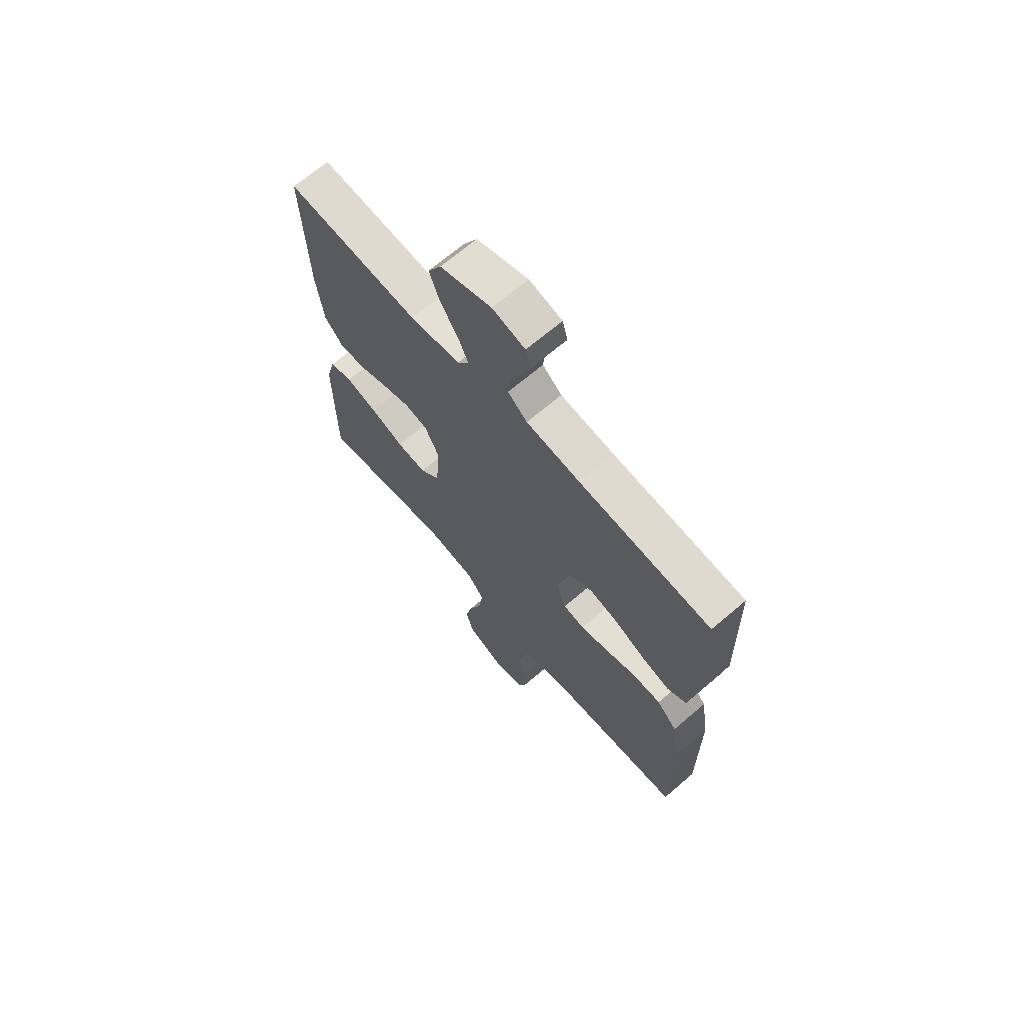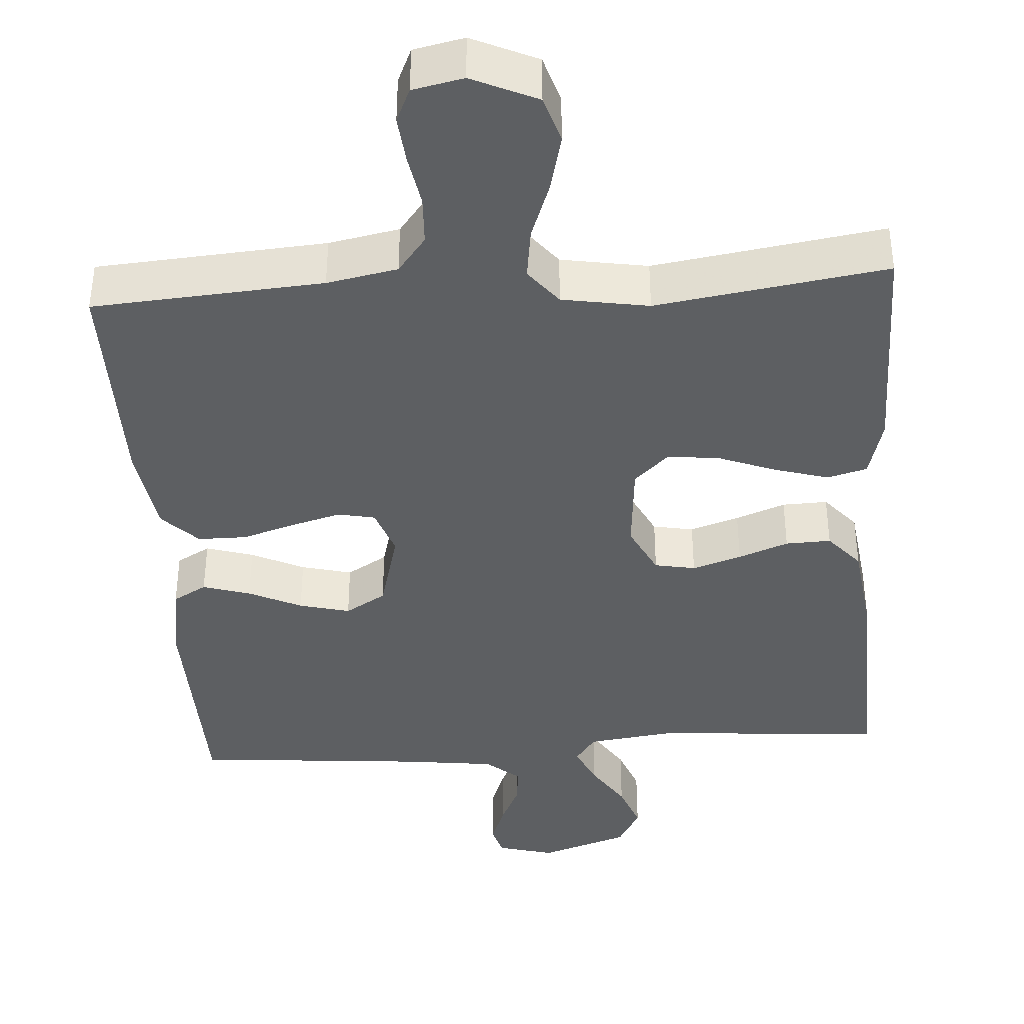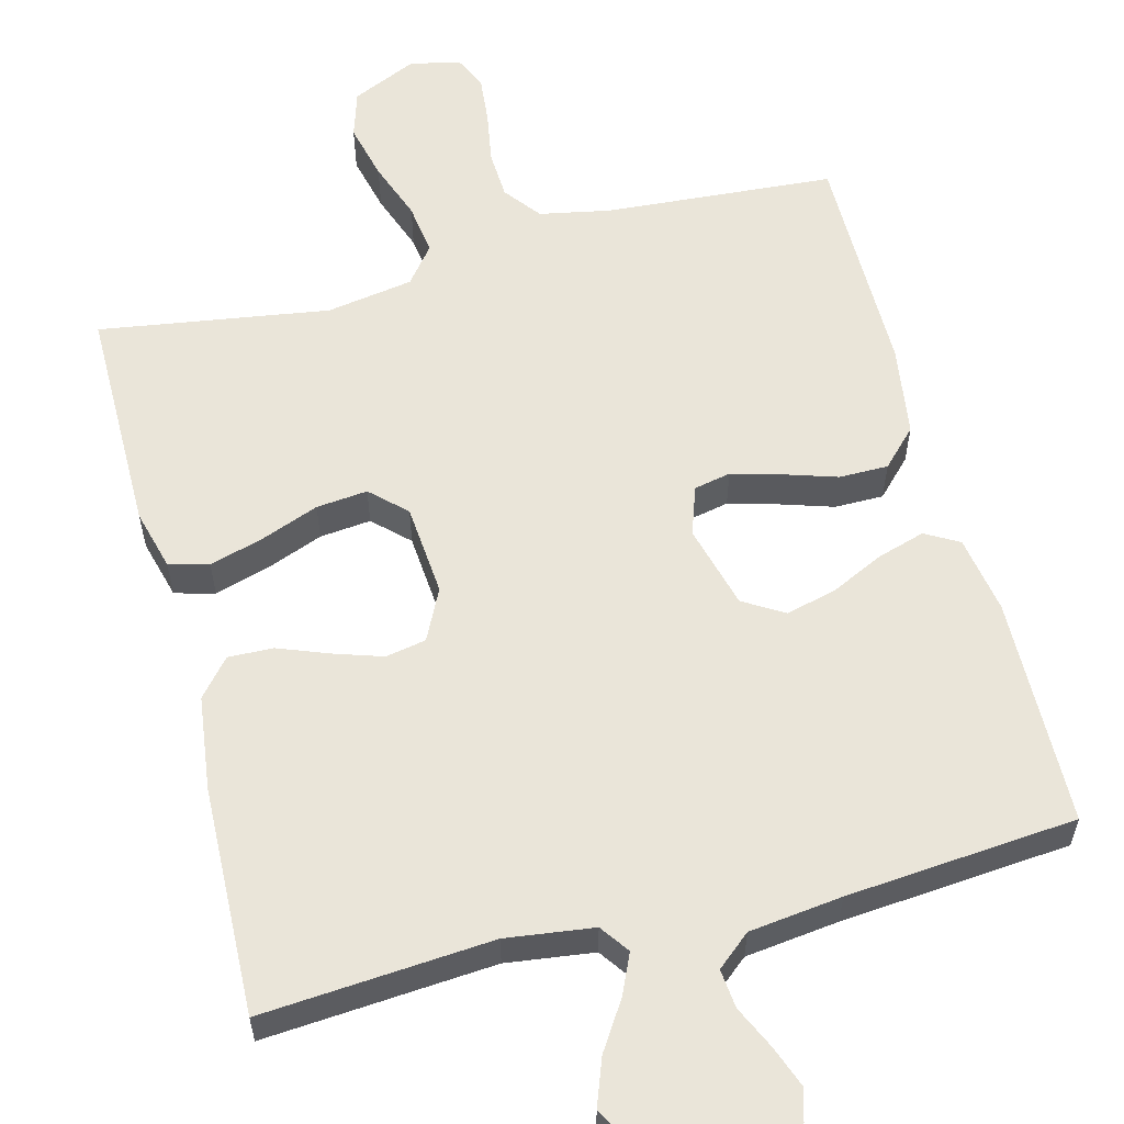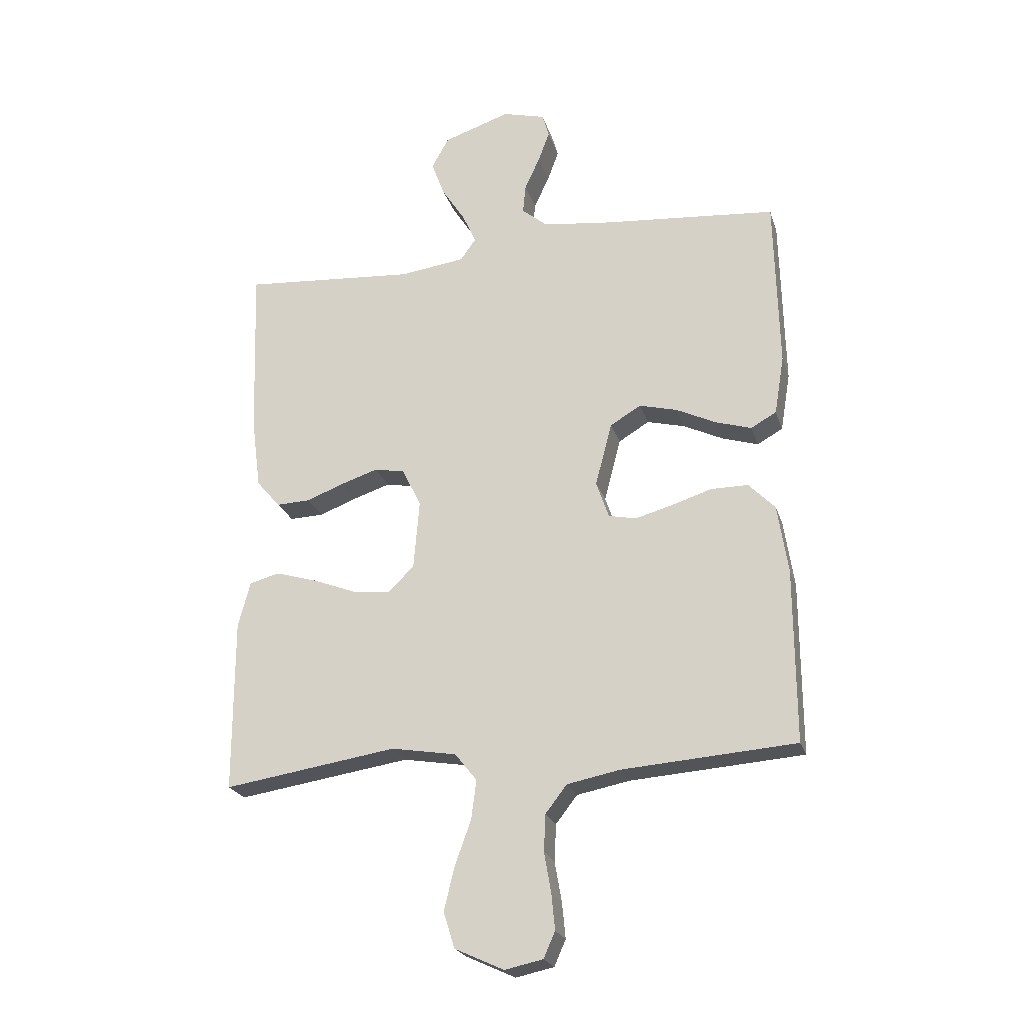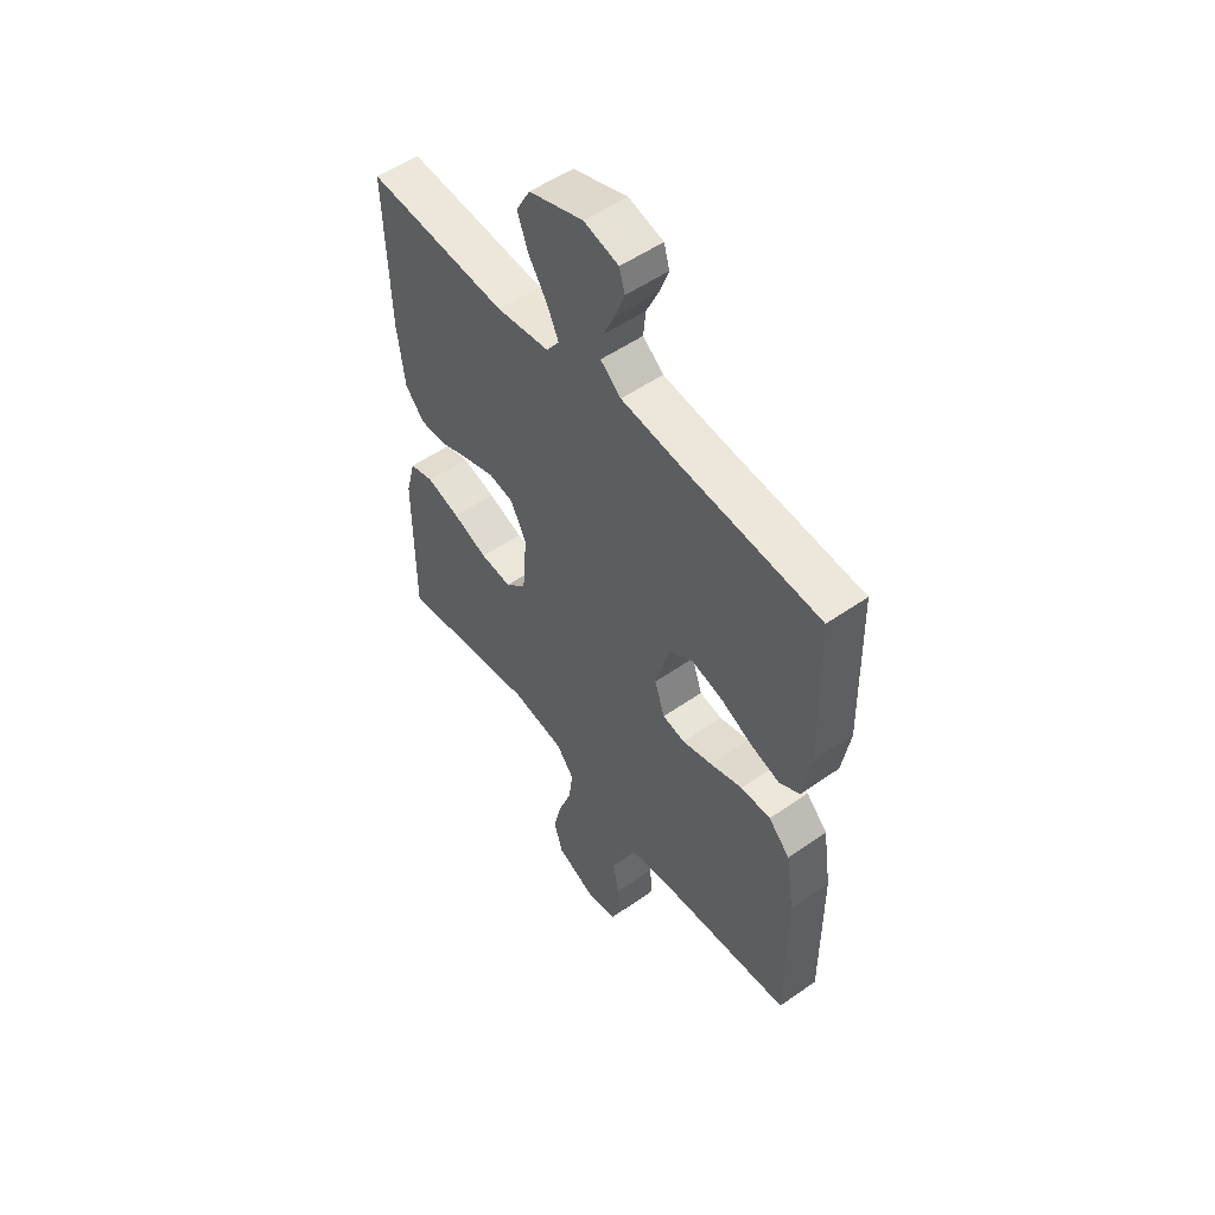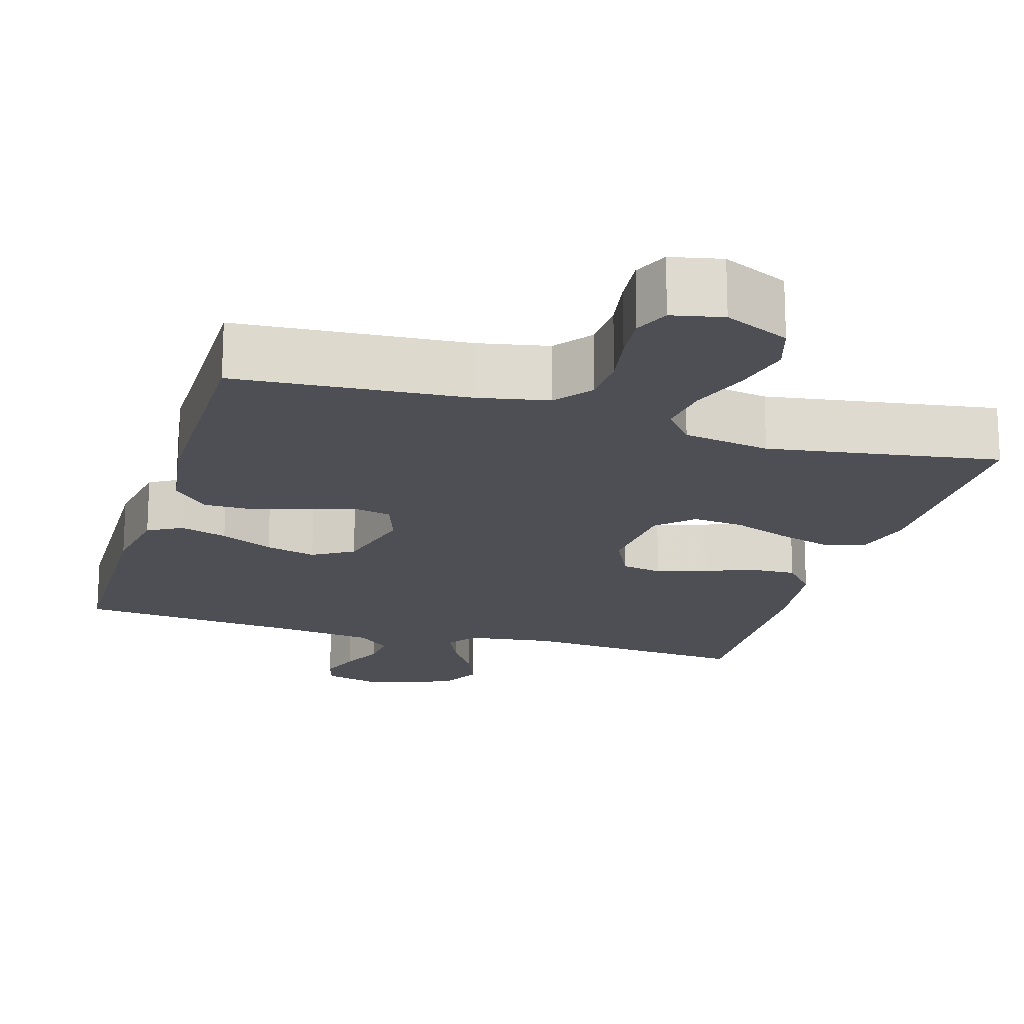
<metadata>
{"format":"obj","ext":"obj","renderer":"f3d","projection":"perspective","resolution":1024,"background":"white","views":[{"elev":67.9,"azim":49.4,"up":"+Z"},{"elev":-39.6,"azim":-176.1,"up":"+Y"},{"elev":58.3,"azim":-14.6,"up":"+Y"},{"elev":-23.0,"azim":15.6,"up":"+Z"},{"elev":53.0,"azim":53.1,"up":"+Z"},{"elev":-18.4,"azim":163.4,"up":"+Y"}]}
</metadata>
<code>
v 0.5 0.07 0.5
v 0.507 0.07 0.2
v 0.49 0.07 0.098
v 0.446 0.07 0.073
v 0.384 0.07 0.092
v 0.315 0.07 0.125
v 0.249 0.07 0.142
v 0.196 0.07 0.11
v 0.167 0.07 0
v 0.189 0.07 -0.064
v 0.237 0.07 -0.074
v 0.302 0.07 -0.056
v 0.371 0.07 -0.034
v 0.435 0.07 -0.034
v 0.481 0.07 -0.081
v 0.499 0.07 -0.2
v 0.5 0.07 -0.5
v 0.2 0.07 -0.522
v 0.108 0.07 -0.54
v 0.071 0.07 -0.588
v 0.068 0.07 -0.652
v 0.08 0.07 -0.721
v 0.086 0.07 -0.783
v 0.066 0.07 -0.828
v 0 0.07 -0.842
v -0.085 0.07 -0.803
v -0.104 0.07 -0.741
v -0.086 0.07 -0.666
v -0.058 0.07 -0.589
v -0.049 0.07 -0.521
v -0.087 0.07 -0.473
v -0.2 0.07 -0.454
v -0.5 0.07 -0.5
v -0.5 0.07 -0.2
v -0.479 0.07 -0.121
v -0.427 0.07 -0.107
v -0.356 0.07 -0.128
v -0.281 0.07 -0.157
v -0.214 0.07 -0.164
v -0.169 0.07 -0.121
v -0.159 0.07 0
v -0.192 0.07 0.067
v -0.245 0.07 0.077
v -0.309 0.07 0.056
v -0.374 0.07 0.031
v -0.433 0.07 0.029
v -0.474 0.07 0.077
v -0.49 0.07 0.2
v -0.5 0.07 0.5
v -0.2 0.07 0.477
v -0.086 0.07 0.492
v -0.059 0.07 0.53
v -0.083 0.07 0.583
v -0.123 0.07 0.645
v -0.146 0.07 0.707
v -0.116 0.07 0.761
v 0 0.07 0.8
v 0.074 0.07 0.78
v 0.086 0.07 0.739
v 0.066 0.07 0.685
v 0.04 0.07 0.629
v 0.035 0.07 0.578
v 0.079 0.07 0.541
v 0.2 0.07 0.526
v 0.5 0 0.5
v 0.507 0 0.2
v 0.49 0 0.098
v 0.446 0 0.073
v 0.384 0 0.092
v 0.315 0 0.125
v 0.249 0 0.142
v 0.196 0 0.11
v 0.167 0 0
v 0.189 0 -0.064
v 0.237 0 -0.074
v 0.302 0 -0.056
v 0.371 0 -0.034
v 0.435 0 -0.034
v 0.481 0 -0.081
v 0.499 0 -0.2
v 0.5 0 -0.5
v 0.2 0 -0.522
v 0.108 0 -0.54
v 0.071 0 -0.588
v 0.068 0 -0.652
v 0.08 0 -0.721
v 0.086 0 -0.783
v 0.066 0 -0.828
v 0 0 -0.842
v -0.085 0 -0.803
v -0.104 0 -0.741
v -0.086 0 -0.666
v -0.058 0 -0.589
v -0.049 0 -0.521
v -0.087 0 -0.473
v -0.2 0 -0.454
v -0.5 0 -0.5
v -0.5 0 -0.2
v -0.479 0 -0.121
v -0.427 0 -0.107
v -0.356 0 -0.128
v -0.281 0 -0.157
v -0.214 0 -0.164
v -0.169 0 -0.121
v -0.159 0 0
v -0.192 0 0.067
v -0.245 0 0.077
v -0.309 0 0.056
v -0.374 0 0.031
v -0.433 0 0.029
v -0.474 0 0.077
v -0.49 0 0.2
v -0.5 0 0.5
v -0.2 0 0.477
v -0.086 0 0.492
v -0.059 0 0.53
v -0.083 0 0.583
v -0.123 0 0.645
v -0.146 0 0.707
v -0.116 0 0.761
v 0 0 0.8
v 0.074 0 0.78
v 0.086 0 0.739
v 0.066 0 0.685
v 0.04 0 0.629
v 0.035 0 0.578
v 0.079 0 0.541
v 0.2 0 0.526
f 59 60 61
f 58 59 61
f 57 58 61
f 56 57 61
f 55 56 61
f 54 55 61
f 53 54 61
f 52 53 61 62
f 51 52 62 63
f 48 49 50
f 47 48 50
f 46 47 50
f 45 46 50
f 44 45 50
f 43 44 50 51
f 51 63 64
f 43 51 64
f 42 43 64
f 36 37 38
f 35 36 38
f 34 35 38
f 33 34 38
f 32 33 38
f 31 32 38 39
f 30 31 39 40
f 27 28 29
f 26 27 29
f 25 26 29
f 24 25 29
f 23 24 29
f 22 23 29
f 21 22 29
f 20 21 29 30
f 30 40 41
f 20 30 41
f 19 20 41
f 16 17 18
f 15 16 18
f 14 15 18
f 13 14 18
f 12 13 18
f 11 12 18 19
f 4 5 6
f 3 4 6
f 2 3 6
f 1 2 6
f 64 1 6
f 64 6 7
f 42 64 7 8
f 41 42 8 9
f 10 11 19 41
f 9 10 41
f 125 124 123
f 125 123 122
f 125 122 121
f 125 121 120
f 125 120 119
f 125 119 118
f 125 118 117
f 126 125 117 116
f 127 126 116 115
f 114 113 112
f 114 112 111
f 114 111 110
f 114 110 109
f 114 109 108
f 115 114 108 107
f 128 127 115
f 128 115 107
f 128 107 106
f 102 101 100
f 102 100 99
f 102 99 98
f 102 98 97
f 102 97 96
f 103 102 96 95
f 104 103 95 94
f 93 92 91
f 93 91 90
f 93 90 89
f 93 89 88
f 93 88 87
f 93 87 86
f 93 86 85
f 94 93 85 84
f 105 104 94
f 105 94 84
f 105 84 83
f 82 81 80
f 82 80 79
f 82 79 78
f 82 78 77
f 82 77 76
f 83 82 76 75
f 70 69 68
f 70 68 67
f 70 67 66
f 70 66 65
f 70 65 128
f 71 70 128
f 72 71 128 106
f 73 72 106 105
f 105 83 75 74
f 105 74 73
f 1 65 66 2
f 2 66 67 3
f 3 67 68 4
f 4 68 69 5
f 5 69 70 6
f 6 70 71 7
f 7 71 72 8
f 8 72 73 9
f 9 73 74 10
f 10 74 75 11
f 11 75 76 12
f 12 76 77 13
f 13 77 78 14
f 14 78 79 15
f 15 79 80 16
f 16 80 81 17
f 17 81 82 18
f 18 82 83 19
f 19 83 84 20
f 20 84 85 21
f 21 85 86 22
f 22 86 87 23
f 23 87 88 24
f 24 88 89 25
f 25 89 90 26
f 26 90 91 27
f 27 91 92 28
f 28 92 93 29
f 29 93 94 30
f 30 94 95 31
f 31 95 96 32
f 32 96 97 33
f 33 97 98 34
f 34 98 99 35
f 35 99 100 36
f 36 100 101 37
f 37 101 102 38
f 38 102 103 39
f 39 103 104 40
f 40 104 105 41
f 41 105 106 42
f 42 106 107 43
f 43 107 108 44
f 44 108 109 45
f 45 109 110 46
f 46 110 111 47
f 47 111 112 48
f 48 112 113 49
f 49 113 114 50
f 50 114 115 51
f 51 115 116 52
f 52 116 117 53
f 53 117 118 54
f 54 118 119 55
f 55 119 120 56
f 56 120 121 57
f 57 121 122 58
f 58 122 123 59
f 59 123 124 60
f 60 124 125 61
f 61 125 126 62
f 62 126 127 63
f 63 127 128 64
f 64 128 65 1

</code>
